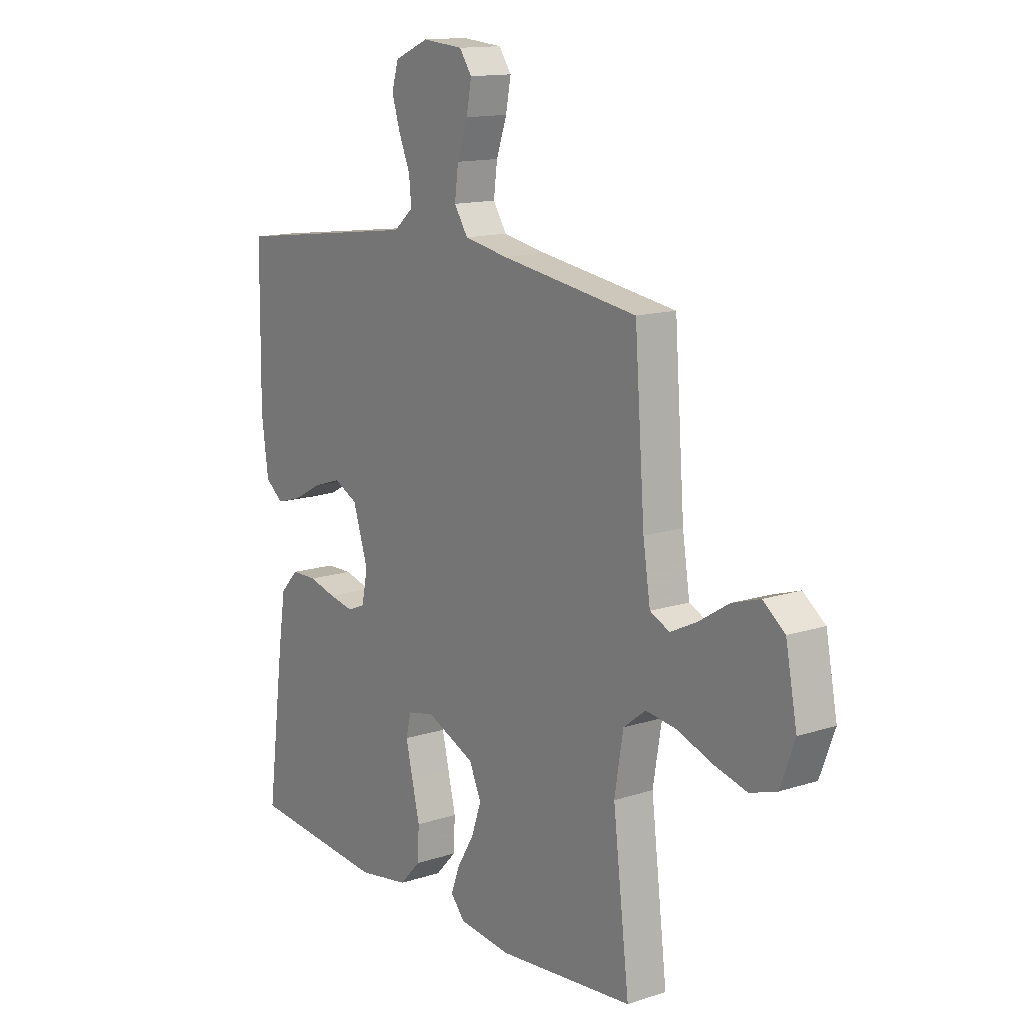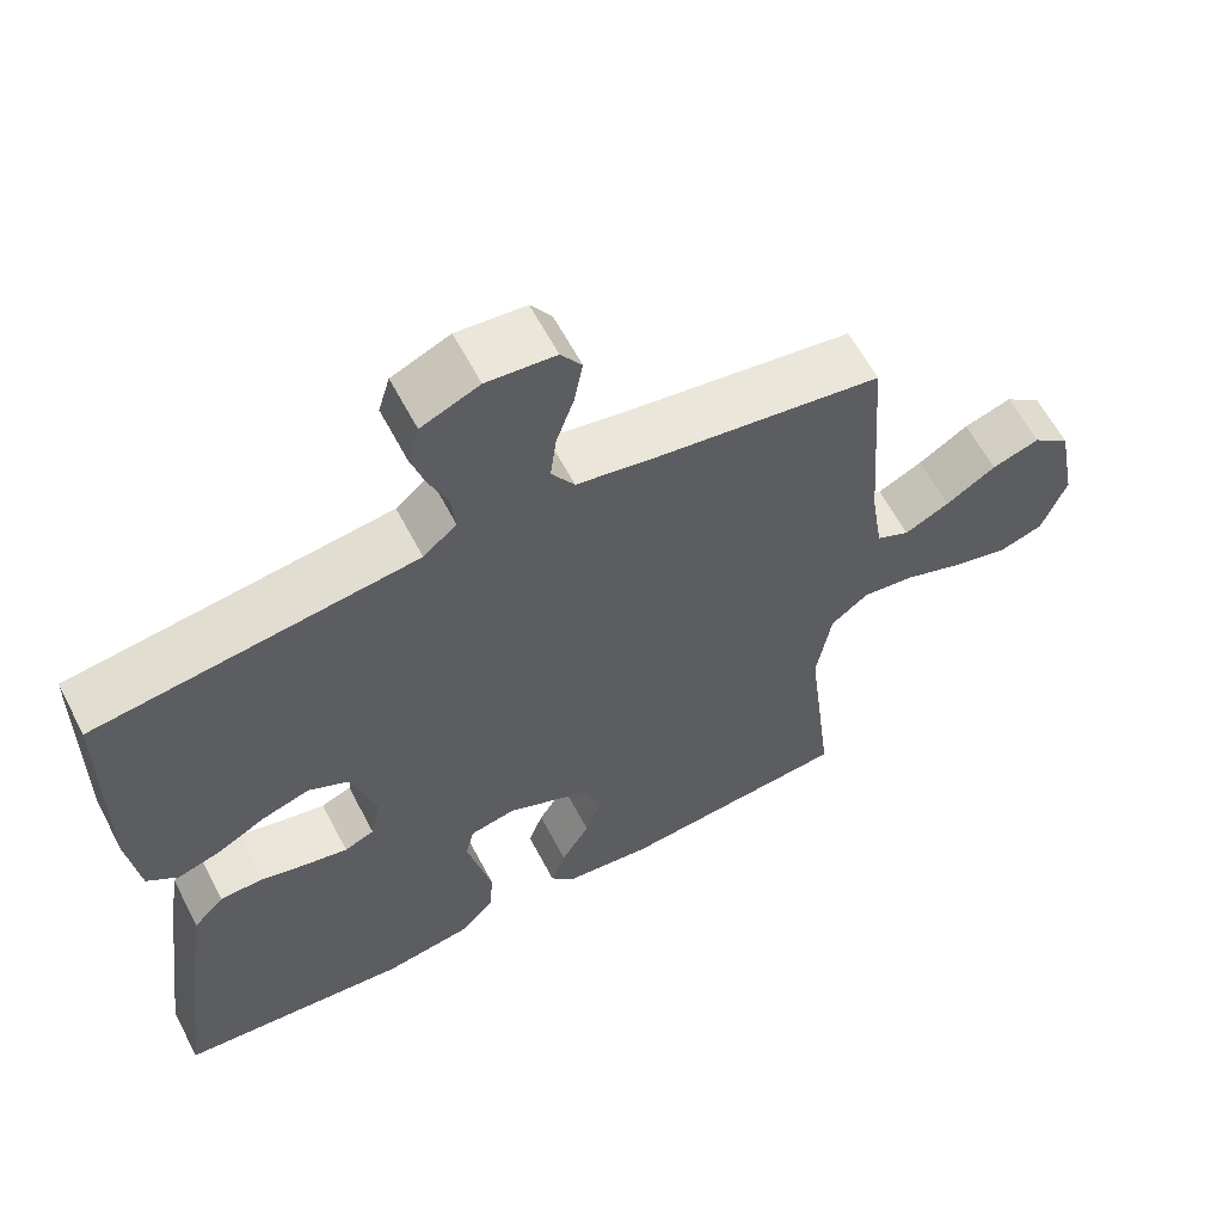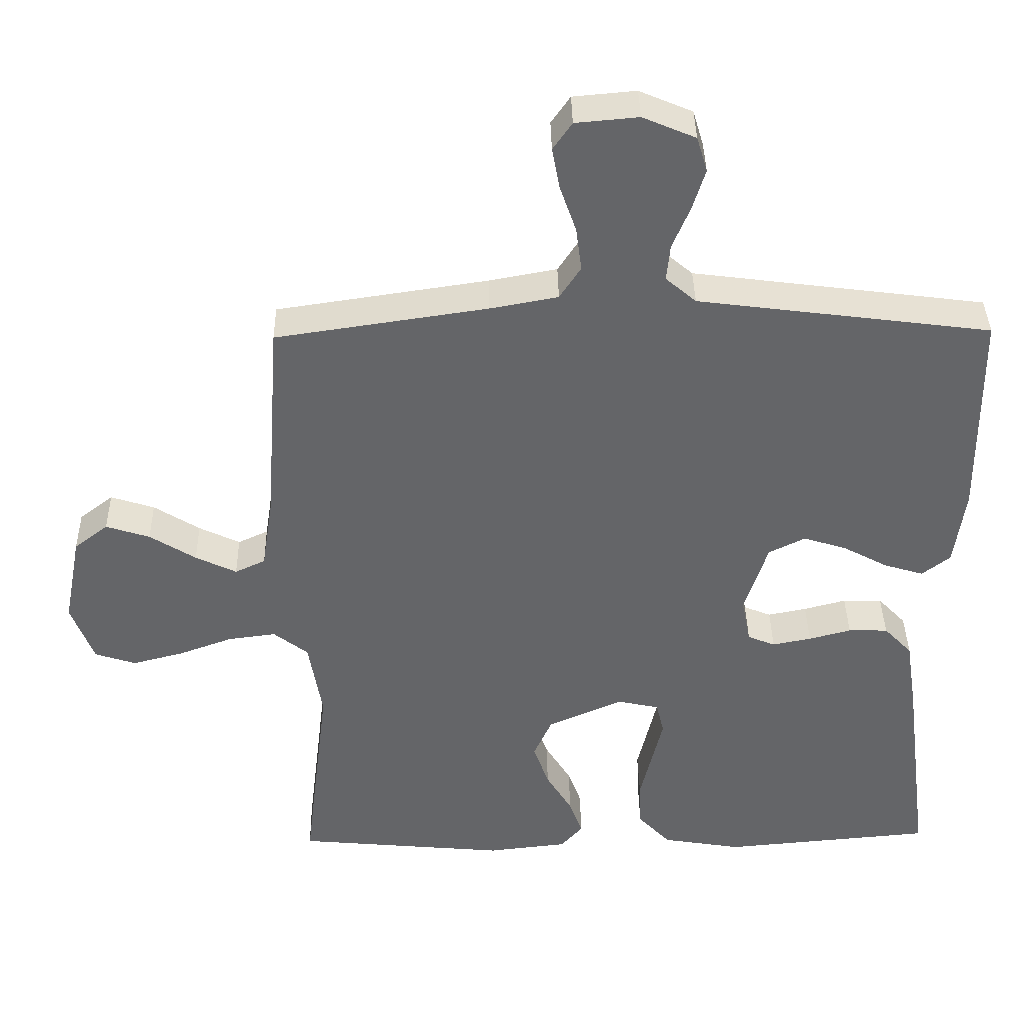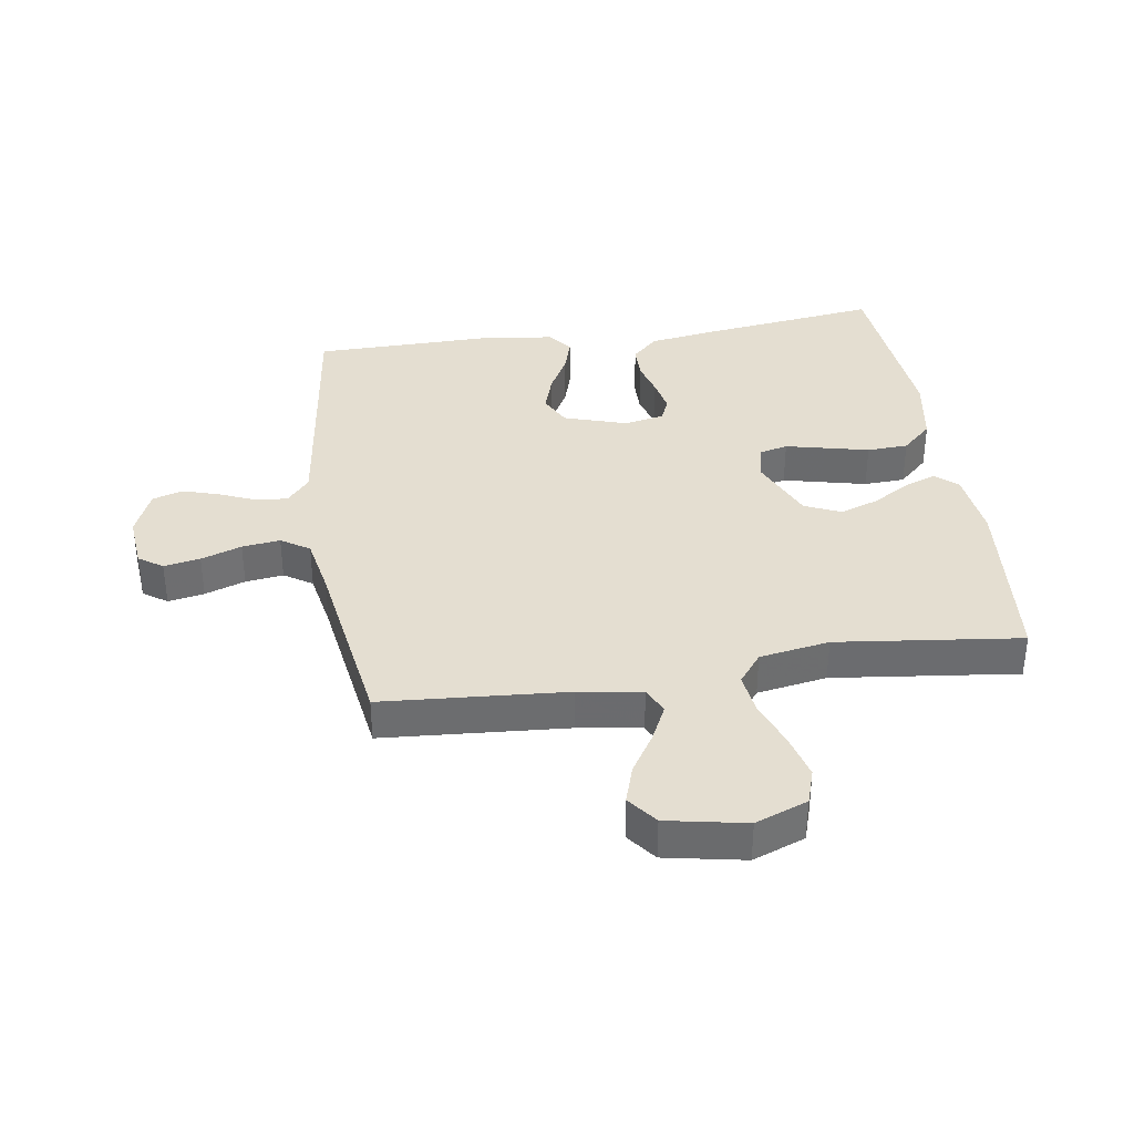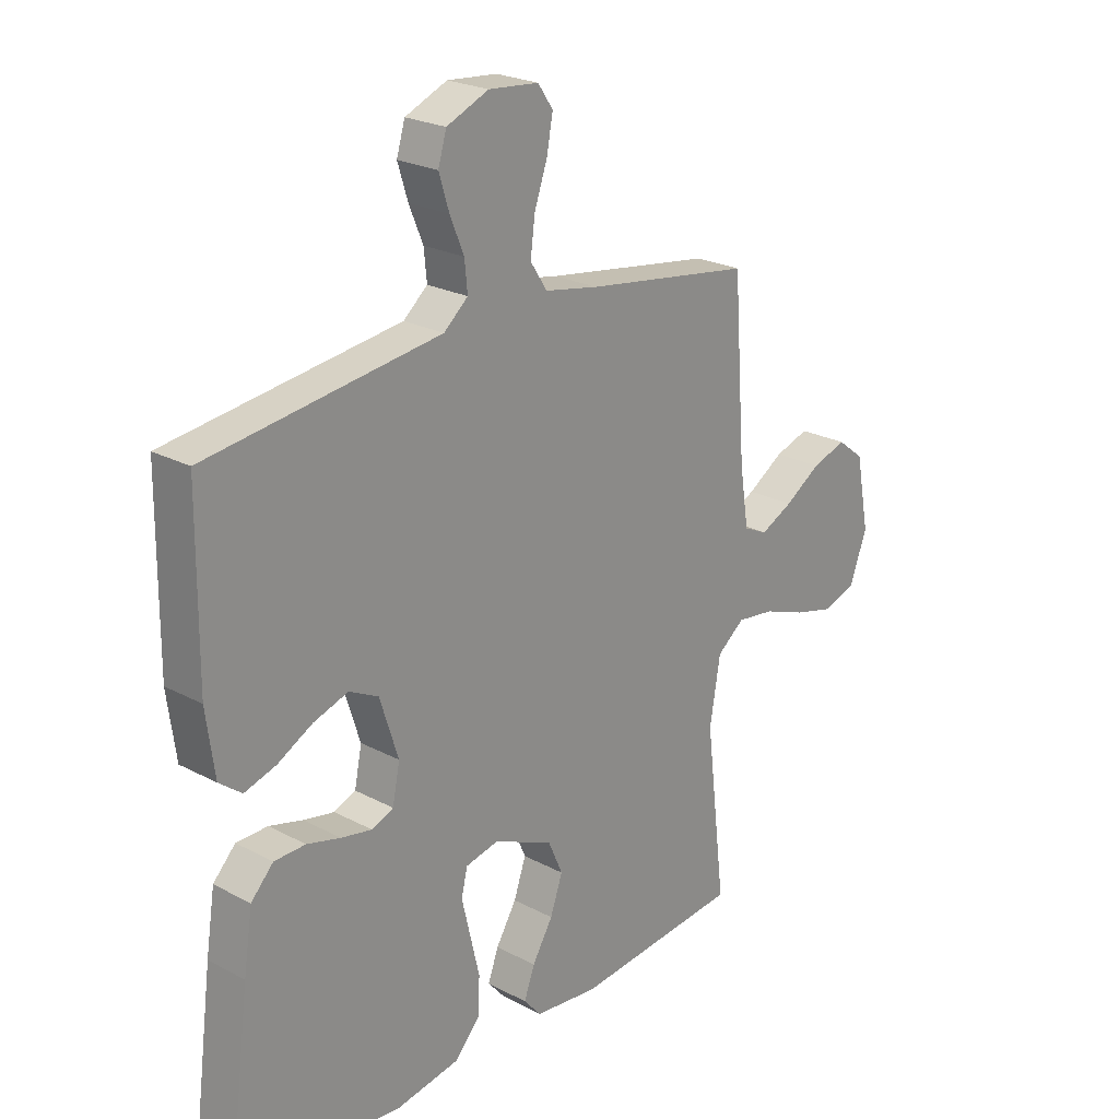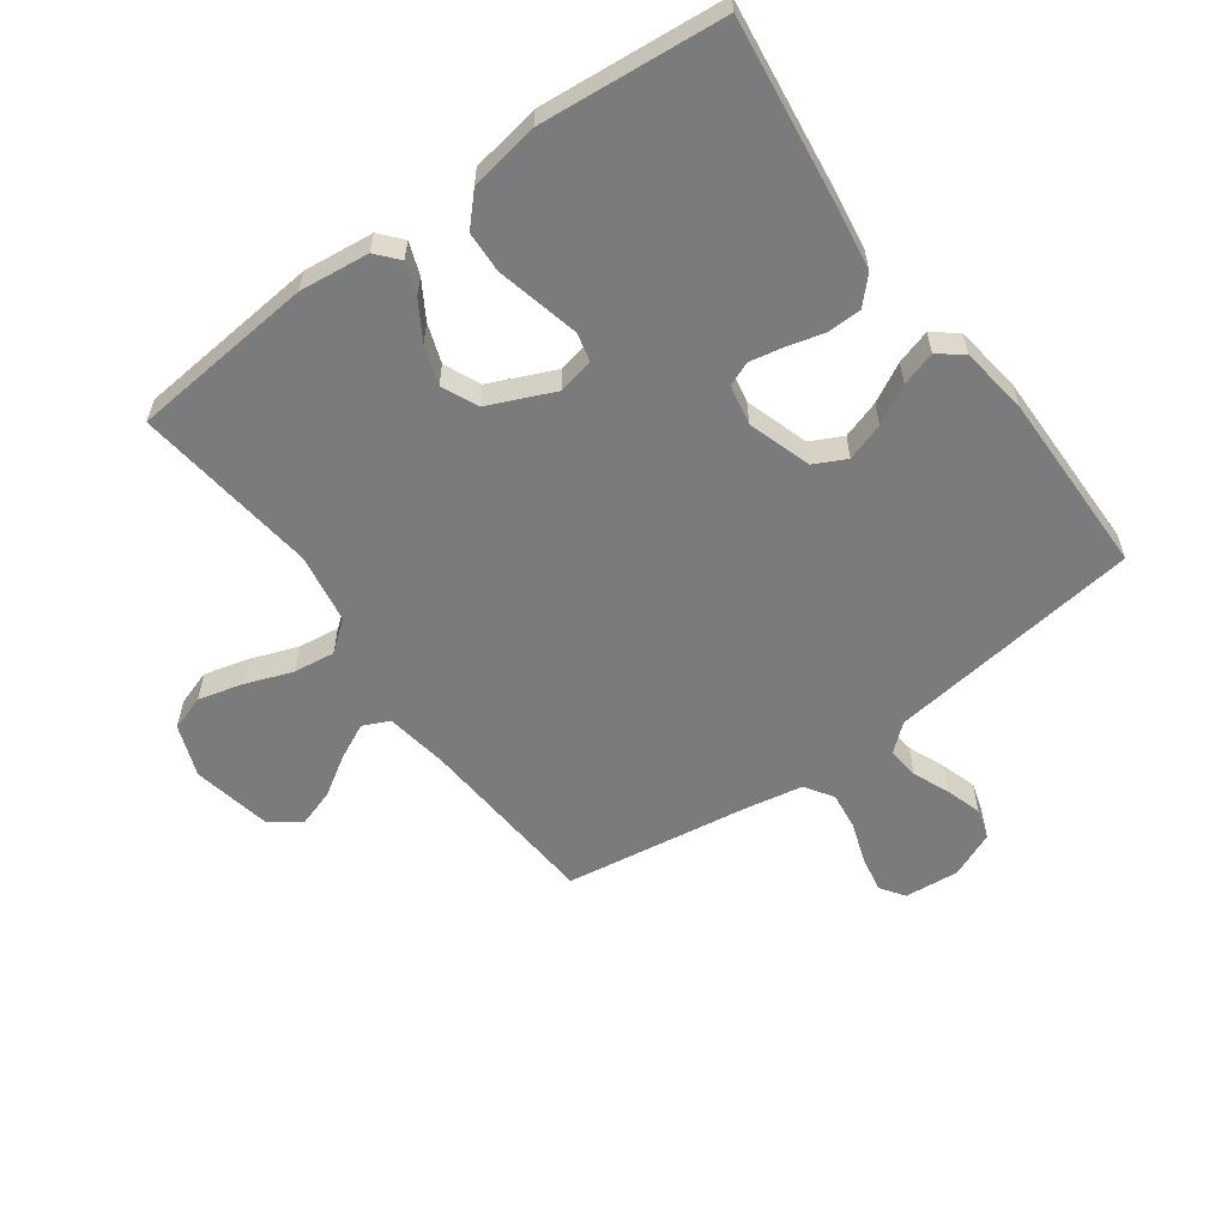
<metadata>
{"format":"obj","ext":"obj","renderer":"f3d","projection":"perspective","resolution":1024,"background":"white","views":[{"elev":13.8,"azim":54.1,"up":"+Z"},{"elev":61.3,"azim":-27.6,"up":"+Z"},{"elev":38.6,"azim":179.0,"up":"+Z"},{"elev":36.5,"azim":81.3,"up":"+Y"},{"elev":23.5,"azim":-48.3,"up":"+Z"},{"elev":-58.4,"azim":-144.0,"up":"+Y"}]}
</metadata>
<code>
v 0.5 0.07 0.5
v 0.522 0.07 0.2
v 0.538 0.07 0.097
v 0.581 0.07 0.077
v 0.639 0.07 0.105
v 0.704 0.07 0.146
v 0.766 0.07 0.166
v 0.814 0.07 0.129
v 0.839 0.07 0
v 0.807 0.07 -0.085
v 0.749 0.07 -0.104
v 0.676 0.07 -0.085
v 0.6 0.07 -0.057
v 0.532 0.07 -0.048
v 0.483 0.07 -0.086
v 0.464 0.07 -0.2
v 0.5 0.07 -0.5
v 0.2 0.07 -0.528
v 0.086 0.07 -0.515
v 0.055 0.07 -0.479
v 0.074 0.07 -0.427
v 0.111 0.07 -0.366
v 0.133 0.07 -0.303
v 0.107 0.07 -0.244
v 0 0.07 -0.197
v -0.059 0.07 -0.21
v -0.07 0.07 -0.256
v -0.055 0.07 -0.32
v -0.038 0.07 -0.392
v -0.041 0.07 -0.459
v -0.087 0.07 -0.508
v -0.2 0.07 -0.527
v -0.5 0.07 -0.5
v -0.461 0.07 -0.2
v -0.445 0.07 -0.097
v -0.405 0.07 -0.055
v -0.349 0.07 -0.054
v -0.289 0.07 -0.07
v -0.234 0.07 -0.081
v -0.195 0.07 -0.065
v -0.182 0.07 0
v -0.215 0.07 0.103
v -0.267 0.07 0.129
v -0.329 0.07 0.109
v -0.392 0.07 0.075
v -0.448 0.07 0.058
v -0.488 0.07 0.089
v -0.503 0.07 0.2
v -0.5 0.07 0.5
v -0.2 0.07 0.539
v -0.085 0.07 0.554
v -0.042 0.07 0.591
v -0.047 0.07 0.643
v -0.072 0.07 0.703
v -0.09 0.07 0.761
v -0.075 0.07 0.811
v 0 0.07 0.843
v 0.089 0.07 0.835
v 0.116 0.07 0.796
v 0.105 0.07 0.737
v 0.082 0.07 0.671
v 0.074 0.07 0.609
v 0.104 0.07 0.563
v 0.2 0.07 0.545
v 0.5 0 0.5
v 0.522 0 0.2
v 0.538 0 0.097
v 0.581 0 0.077
v 0.639 0 0.105
v 0.704 0 0.146
v 0.766 0 0.166
v 0.814 0 0.129
v 0.839 0 0
v 0.807 0 -0.085
v 0.749 0 -0.104
v 0.676 0 -0.085
v 0.6 0 -0.057
v 0.532 0 -0.048
v 0.483 0 -0.086
v 0.464 0 -0.2
v 0.5 0 -0.5
v 0.2 0 -0.528
v 0.086 0 -0.515
v 0.055 0 -0.479
v 0.074 0 -0.427
v 0.111 0 -0.366
v 0.133 0 -0.303
v 0.107 0 -0.244
v 0 0 -0.197
v -0.059 0 -0.21
v -0.07 0 -0.256
v -0.055 0 -0.32
v -0.038 0 -0.392
v -0.041 0 -0.459
v -0.087 0 -0.508
v -0.2 0 -0.527
v -0.5 0 -0.5
v -0.461 0 -0.2
v -0.445 0 -0.097
v -0.405 0 -0.055
v -0.349 0 -0.054
v -0.289 0 -0.07
v -0.234 0 -0.081
v -0.195 0 -0.065
v -0.182 0 0
v -0.215 0 0.103
v -0.267 0 0.129
v -0.329 0 0.109
v -0.392 0 0.075
v -0.448 0 0.058
v -0.488 0 0.089
v -0.503 0 0.2
v -0.5 0 0.5
v -0.2 0 0.539
v -0.085 0 0.554
v -0.042 0 0.591
v -0.047 0 0.643
v -0.072 0 0.703
v -0.09 0 0.761
v -0.075 0 0.811
v 0 0 0.843
v 0.089 0 0.835
v 0.116 0 0.796
v 0.105 0 0.737
v 0.082 0 0.671
v 0.074 0 0.609
v 0.104 0 0.563
v 0.2 0 0.545
f 59 60 61
f 58 59 61
f 57 58 61
f 56 57 61
f 55 56 61
f 54 55 61
f 53 54 61
f 52 53 61 62
f 51 52 62 63
f 48 49 50
f 47 48 50
f 46 47 50
f 45 46 50
f 44 45 50
f 51 63 64
f 50 51 64
f 44 50 64
f 43 44 64
f 36 37 38
f 35 36 38
f 34 35 38
f 33 34 38
f 32 33 38
f 31 32 38
f 30 31 38
f 29 30 38
f 28 29 38
f 27 28 38 39
f 26 27 39 40
f 20 21 22
f 19 20 22
f 18 19 22
f 17 18 22
f 16 17 22
f 15 16 22 23
f 14 15 23 24
f 11 12 13
f 10 11 13
f 9 10 13
f 8 9 13
f 7 8 13
f 6 7 13
f 5 6 13
f 4 5 13 14
f 14 24 25
f 4 14 25
f 3 4 25
f 64 1 2
f 43 64 2
f 42 43 2
f 26 40 41
f 26 41 42
f 25 26 42
f 3 25 42
f 2 3 42
f 125 124 123
f 125 123 122
f 125 122 121
f 125 121 120
f 125 120 119
f 125 119 118
f 125 118 117
f 126 125 117 116
f 127 126 116 115
f 114 113 112
f 114 112 111
f 114 111 110
f 114 110 109
f 114 109 108
f 128 127 115
f 128 115 114
f 128 114 108
f 128 108 107
f 102 101 100
f 102 100 99
f 102 99 98
f 102 98 97
f 102 97 96
f 102 96 95
f 102 95 94
f 102 94 93
f 102 93 92
f 103 102 92 91
f 104 103 91 90
f 86 85 84
f 86 84 83
f 86 83 82
f 86 82 81
f 86 81 80
f 87 86 80 79
f 88 87 79 78
f 77 76 75
f 77 75 74
f 77 74 73
f 77 73 72
f 77 72 71
f 77 71 70
f 77 70 69
f 78 77 69 68
f 89 88 78
f 89 78 68
f 89 68 67
f 66 65 128
f 66 128 107
f 66 107 106
f 105 104 90
f 106 105 90
f 106 90 89
f 106 89 67
f 106 67 66
f 1 65 66 2
f 2 66 67 3
f 3 67 68 4
f 4 68 69 5
f 5 69 70 6
f 6 70 71 7
f 7 71 72 8
f 8 72 73 9
f 9 73 74 10
f 10 74 75 11
f 11 75 76 12
f 12 76 77 13
f 13 77 78 14
f 14 78 79 15
f 15 79 80 16
f 16 80 81 17
f 17 81 82 18
f 18 82 83 19
f 19 83 84 20
f 20 84 85 21
f 21 85 86 22
f 22 86 87 23
f 23 87 88 24
f 24 88 89 25
f 25 89 90 26
f 26 90 91 27
f 27 91 92 28
f 28 92 93 29
f 29 93 94 30
f 30 94 95 31
f 31 95 96 32
f 32 96 97 33
f 33 97 98 34
f 34 98 99 35
f 35 99 100 36
f 36 100 101 37
f 37 101 102 38
f 38 102 103 39
f 39 103 104 40
f 40 104 105 41
f 41 105 106 42
f 42 106 107 43
f 43 107 108 44
f 44 108 109 45
f 45 109 110 46
f 46 110 111 47
f 47 111 112 48
f 48 112 113 49
f 49 113 114 50
f 50 114 115 51
f 51 115 116 52
f 52 116 117 53
f 53 117 118 54
f 54 118 119 55
f 55 119 120 56
f 56 120 121 57
f 57 121 122 58
f 58 122 123 59
f 59 123 124 60
f 60 124 125 61
f 61 125 126 62
f 62 126 127 63
f 63 127 128 64
f 64 128 65 1

</code>
